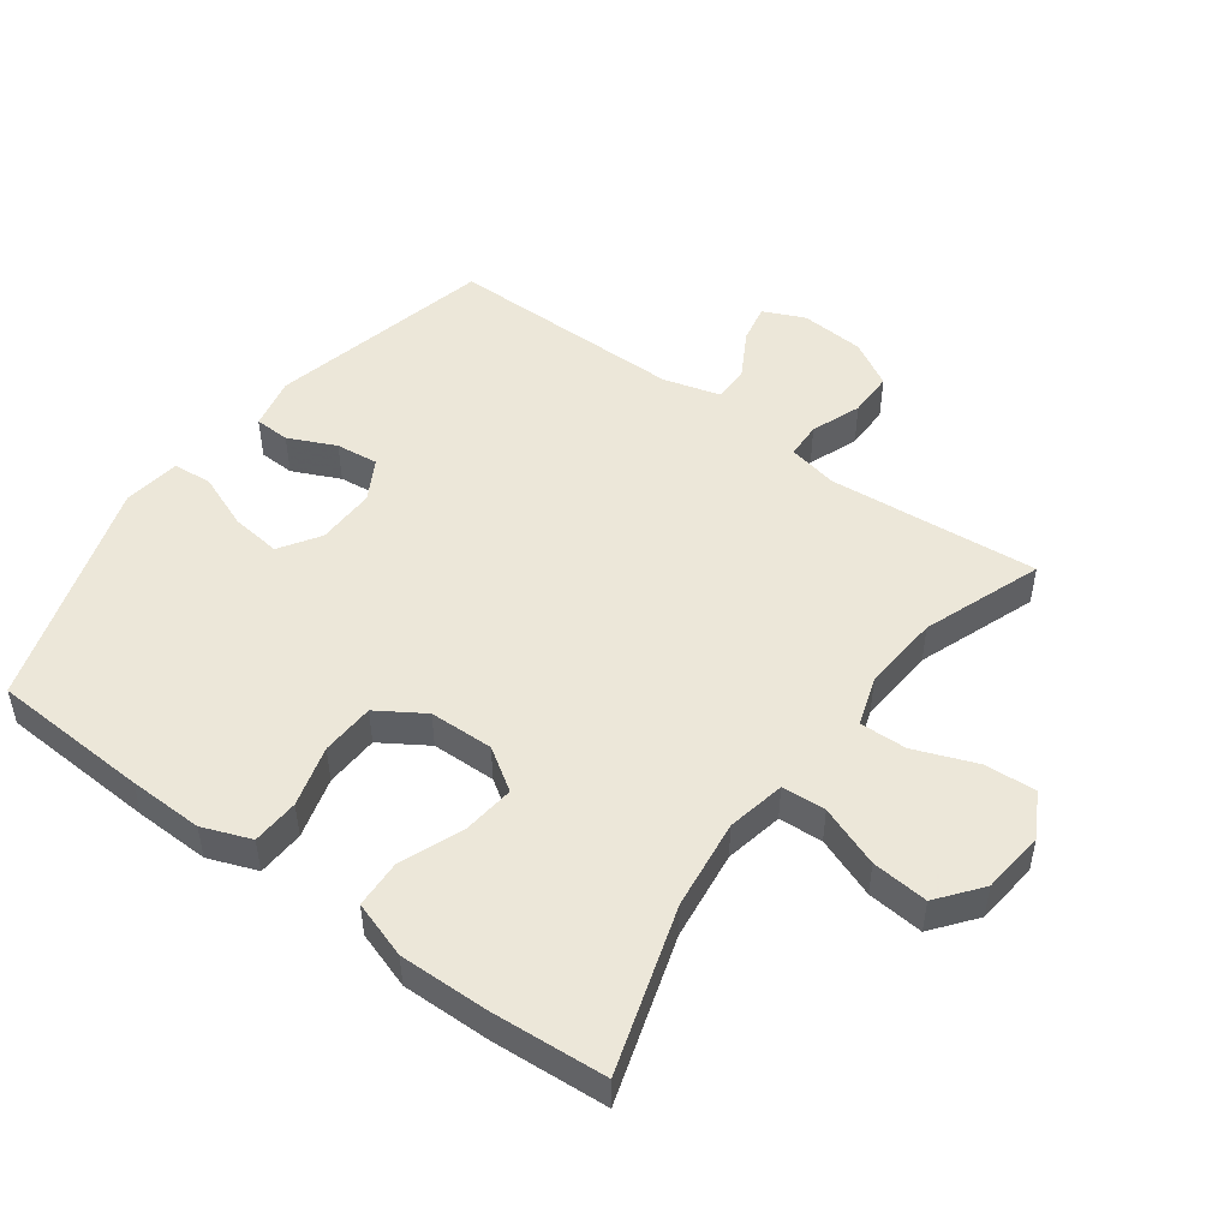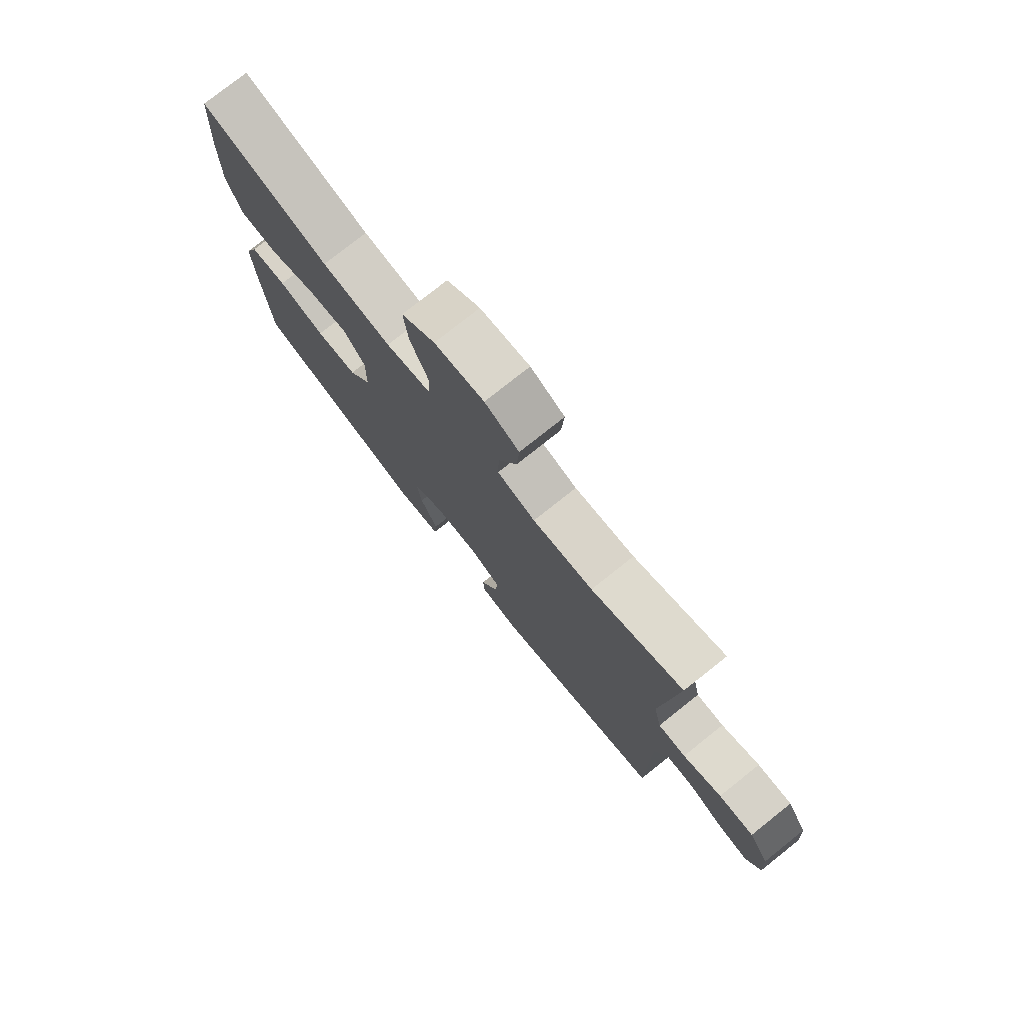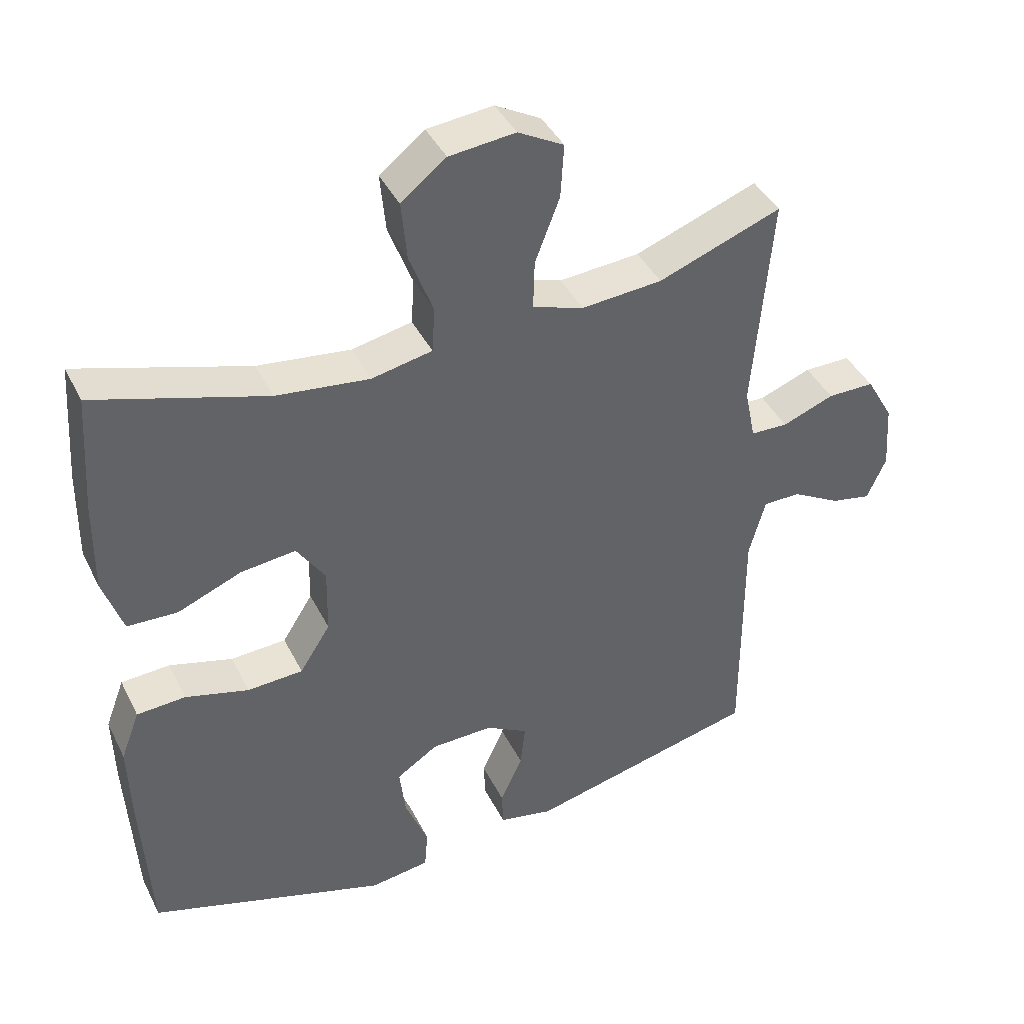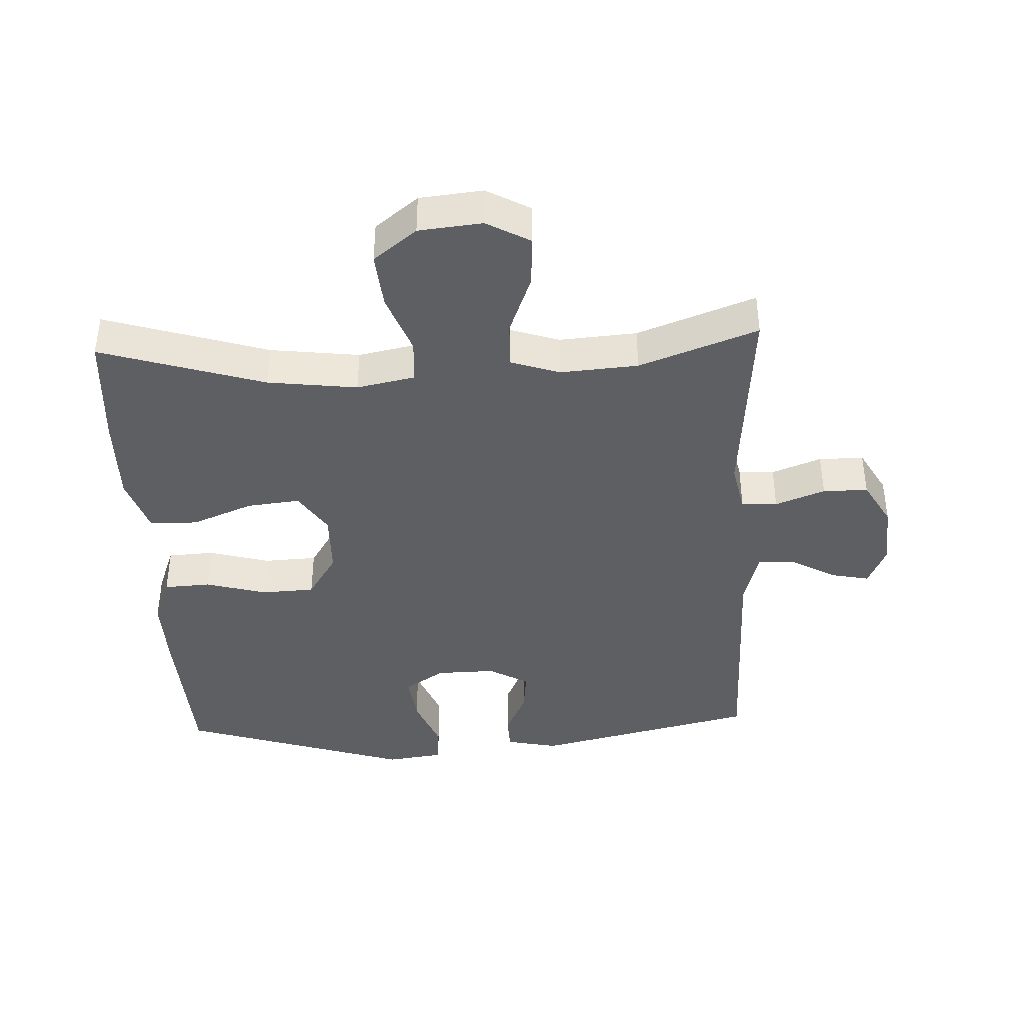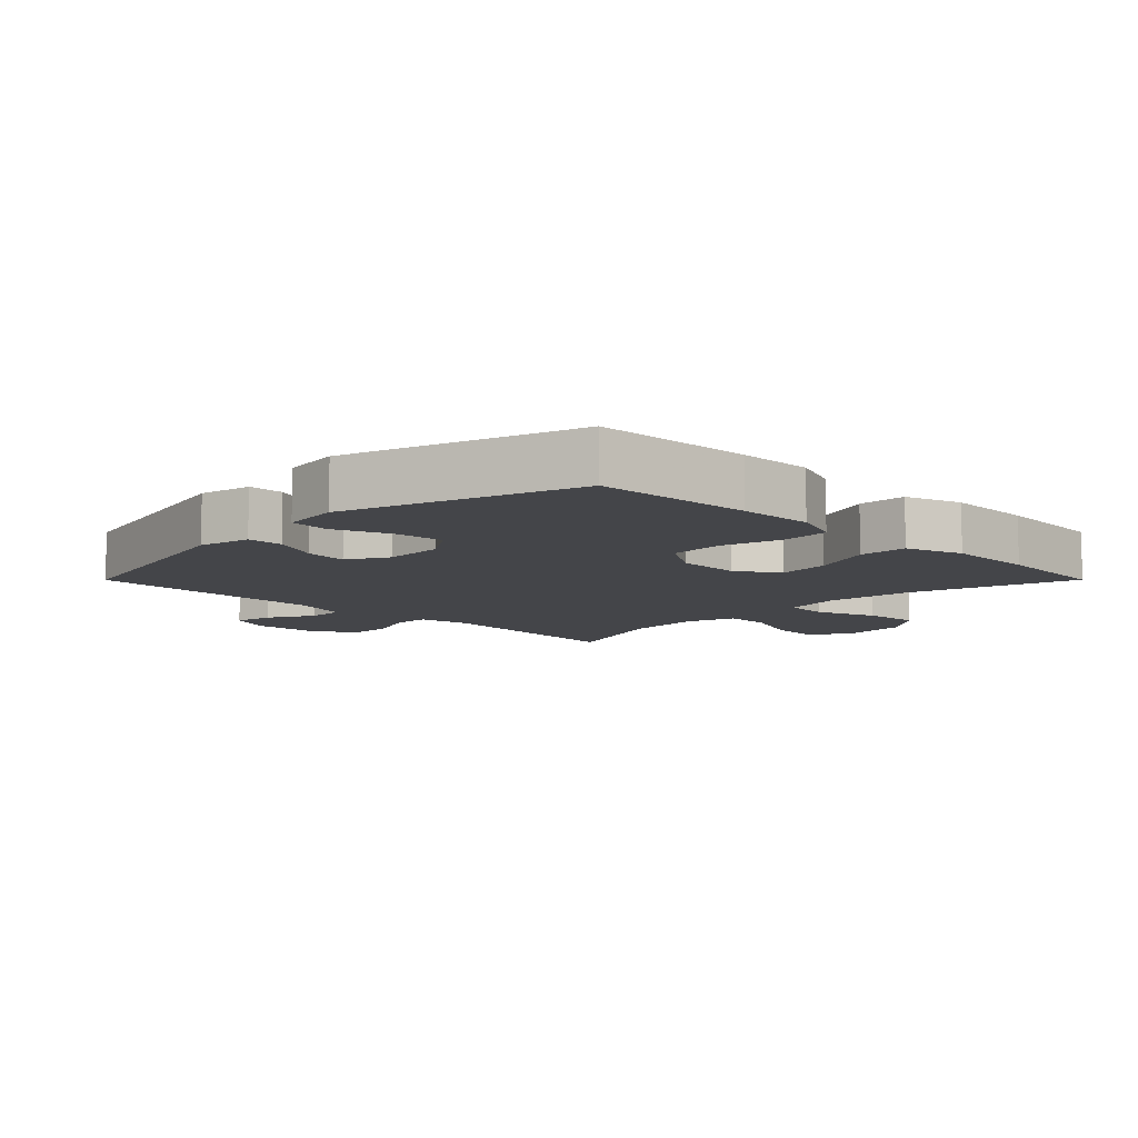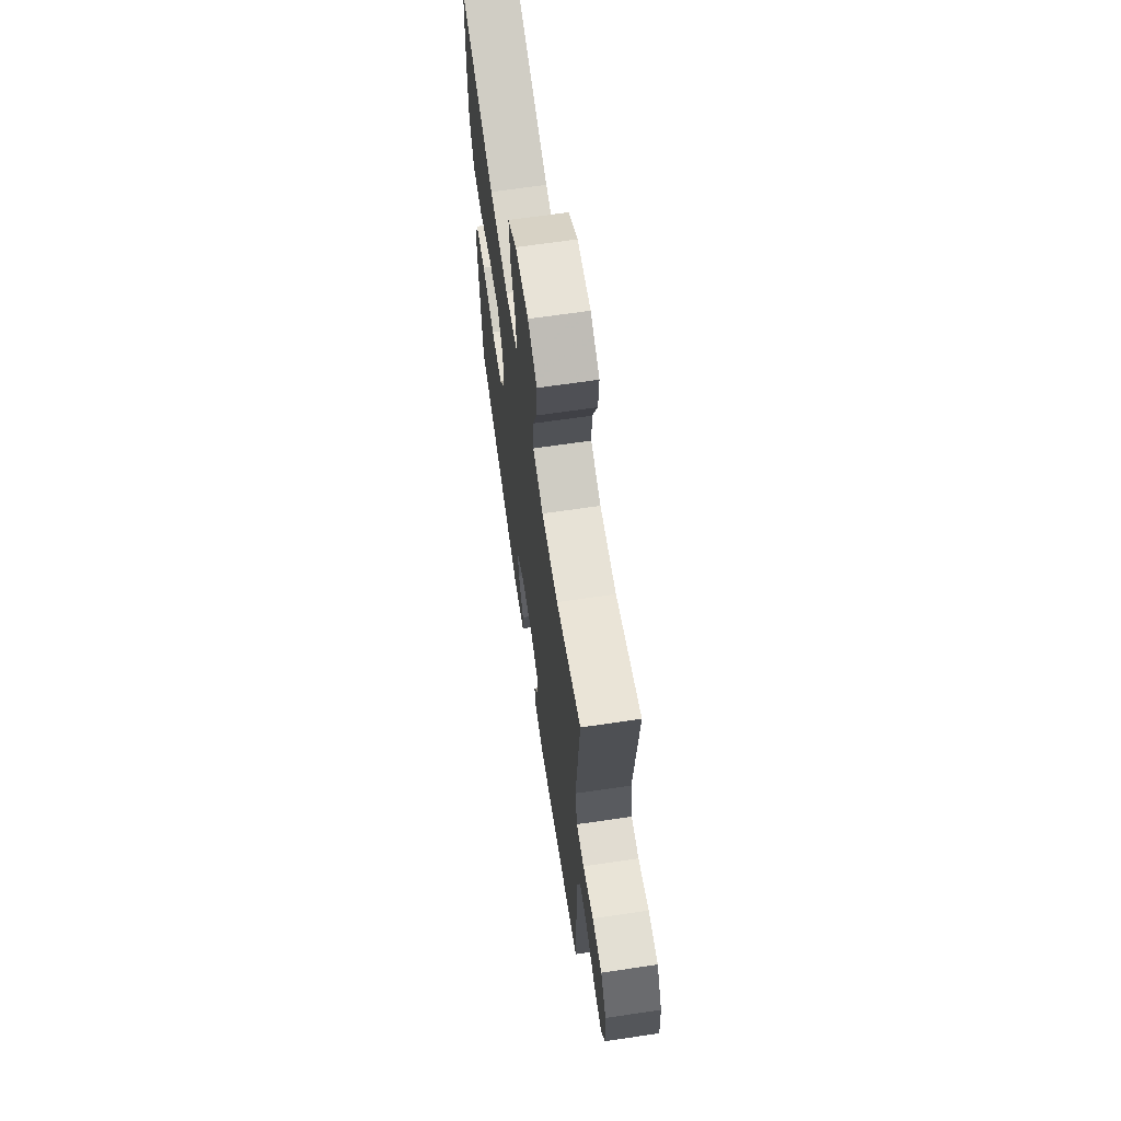
<metadata>
{"format":"obj","ext":"obj","renderer":"f3d","projection":"perspective","resolution":1024,"background":"white","views":[{"elev":49.6,"azim":-53.8,"up":"+Y"},{"elev":77.5,"azim":51.5,"up":"+Z"},{"elev":41.4,"azim":-24.9,"up":"+Z"},{"elev":-40.5,"azim":2.6,"up":"+Y"},{"elev":-9.1,"azim":-134.9,"up":"+Y"},{"elev":67.0,"azim":81.6,"up":"+Z"}]}
</metadata>
<code>
v -0.5 0.07 -0.5
v -0.513 0.07 -0.259
v -0.516 0.07 -0.145
v -0.488 0.07 -0.071
v -0.416 0.07 -0.067
v -0.323 0.07 -0.093
v -0.241 0.07 -0.089
v -0.196 0.07 -0.018
v -0.194 0.07 0.08
v -0.236 0.07 0.144
v -0.317 0.07 0.135
v -0.411 0.07 0.097
v -0.485 0.07 0.1
v -0.514 0.07 0.187
v -0.512 0.07 0.323
v -0.5 0.07 0.5
v -0.249 0.07 0.422
v -0.112 0.07 0.405
v -0.023 0.07 0.423
v -0.019 0.07 0.49
v -0.054 0.07 0.583
v -0.062 0.07 0.669
v 0.004 0.07 0.721
v 0.101 0.07 0.731
v 0.168 0.07 0.694
v 0.163 0.07 0.615
v 0.127 0.07 0.521
v 0.125 0.07 0.449
v 0.2 0.07 0.424
v 0.319 0.07 0.433
v 0.5 0.07 0.5
v 0.473 0.07 0.179
v 0.489 0.07 0.102
v 0.544 0.07 0.1
v 0.62 0.07 0.129
v 0.689 0.07 0.129
v 0.729 0.07 0.059
v 0.736 0.07 -0.039
v 0.708 0.07 -0.102
v 0.649 0.07 -0.09
v 0.578 0.07 -0.05
v 0.523 0.07 -0.05
v 0.499 0.07 -0.137
v 0.5 0.07 -0.5
v 0.158 0.07 -0.581
v 0.078 0.07 -0.564
v 0.076 0.07 -0.51
v 0.109 0.07 -0.438
v 0.116 0.07 -0.373
v 0.054 0.07 -0.338
v -0.037 0.07 -0.34
v -0.098 0.07 -0.38
v -0.089 0.07 -0.456
v -0.055 0.07 -0.541
v -0.06 0.07 -0.601
v -0.148 0.07 -0.613
v -0.5 0 -0.5
v -0.513 0 -0.259
v -0.516 0 -0.145
v -0.488 0 -0.071
v -0.416 0 -0.067
v -0.323 0 -0.093
v -0.241 0 -0.089
v -0.196 0 -0.018
v -0.194 0 0.08
v -0.236 0 0.144
v -0.317 0 0.135
v -0.411 0 0.097
v -0.485 0 0.1
v -0.514 0 0.187
v -0.512 0 0.323
v -0.5 0 0.5
v -0.249 0 0.422
v -0.112 0 0.405
v -0.023 0 0.423
v -0.019 0 0.49
v -0.054 0 0.583
v -0.062 0 0.669
v 0.004 0 0.721
v 0.101 0 0.731
v 0.168 0 0.694
v 0.163 0 0.615
v 0.127 0 0.521
v 0.125 0 0.449
v 0.2 0 0.424
v 0.319 0 0.433
v 0.5 0 0.5
v 0.473 0 0.179
v 0.489 0 0.102
v 0.544 0 0.1
v 0.62 0 0.129
v 0.689 0 0.129
v 0.729 0 0.059
v 0.736 0 -0.039
v 0.708 0 -0.102
v 0.649 0 -0.09
v 0.578 0 -0.05
v 0.523 0 -0.05
v 0.499 0 -0.137
v 0.5 0 -0.5
v 0.158 0 -0.581
v 0.078 0 -0.564
v 0.076 0 -0.51
v 0.109 0 -0.438
v 0.116 0 -0.373
v 0.054 0 -0.338
v -0.037 0 -0.34
v -0.098 0 -0.38
v -0.089 0 -0.456
v -0.055 0 -0.541
v -0.06 0 -0.601
v -0.148 0 -0.613
f 4 5 6
f 3 4 6
f 2 3 6
f 1 2 6
f 56 1 6
f 55 56 6
f 54 55 6
f 53 54 6
f 52 53 6 7
f 51 52 7 8
f 50 51 8 9
f 49 50 9
f 46 47 48
f 45 46 48
f 44 45 48
f 43 44 48
f 42 43 48 49
f 39 40 41
f 38 39 41
f 37 38 41
f 36 37 41
f 35 36 41
f 34 35 41
f 33 34 41 42
f 30 31 32
f 29 30 32 33
f 49 9 10
f 42 49 10
f 33 42 10
f 29 33 10
f 28 29 10
f 25 26 27
f 24 25 27
f 23 24 27
f 22 23 27
f 21 22 27
f 20 21 27
f 15 16 17
f 14 15 17
f 13 14 17
f 12 13 17
f 11 12 17
f 11 17 18
f 10 11 18 19
f 19 20 27 28
f 10 19 28
f 62 61 60
f 62 60 59
f 62 59 58
f 62 58 57
f 62 57 112
f 62 112 111
f 62 111 110
f 62 110 109
f 63 62 109 108
f 64 63 108 107
f 65 64 107 106
f 65 106 105
f 104 103 102
f 104 102 101
f 104 101 100
f 104 100 99
f 105 104 99 98
f 97 96 95
f 97 95 94
f 97 94 93
f 97 93 92
f 97 92 91
f 97 91 90
f 98 97 90 89
f 88 87 86
f 89 88 86 85
f 66 65 105
f 66 105 98
f 66 98 89
f 66 89 85
f 66 85 84
f 83 82 81
f 83 81 80
f 83 80 79
f 83 79 78
f 83 78 77
f 83 77 76
f 73 72 71
f 73 71 70
f 73 70 69
f 73 69 68
f 73 68 67
f 74 73 67
f 75 74 67 66
f 84 83 76 75
f 84 75 66
f 1 57 58 2
f 2 58 59 3
f 3 59 60 4
f 4 60 61 5
f 5 61 62 6
f 6 62 63 7
f 7 63 64 8
f 8 64 65 9
f 9 65 66 10
f 10 66 67 11
f 11 67 68 12
f 12 68 69 13
f 13 69 70 14
f 14 70 71 15
f 15 71 72 16
f 16 72 73 17
f 17 73 74 18
f 18 74 75 19
f 19 75 76 20
f 20 76 77 21
f 21 77 78 22
f 22 78 79 23
f 23 79 80 24
f 24 80 81 25
f 25 81 82 26
f 26 82 83 27
f 27 83 84 28
f 28 84 85 29
f 29 85 86 30
f 30 86 87 31
f 31 87 88 32
f 32 88 89 33
f 33 89 90 34
f 34 90 91 35
f 35 91 92 36
f 36 92 93 37
f 37 93 94 38
f 38 94 95 39
f 39 95 96 40
f 40 96 97 41
f 41 97 98 42
f 42 98 99 43
f 43 99 100 44
f 44 100 101 45
f 45 101 102 46
f 46 102 103 47
f 47 103 104 48
f 48 104 105 49
f 49 105 106 50
f 50 106 107 51
f 51 107 108 52
f 52 108 109 53
f 53 109 110 54
f 54 110 111 55
f 55 111 112 56
f 56 112 57 1

</code>
